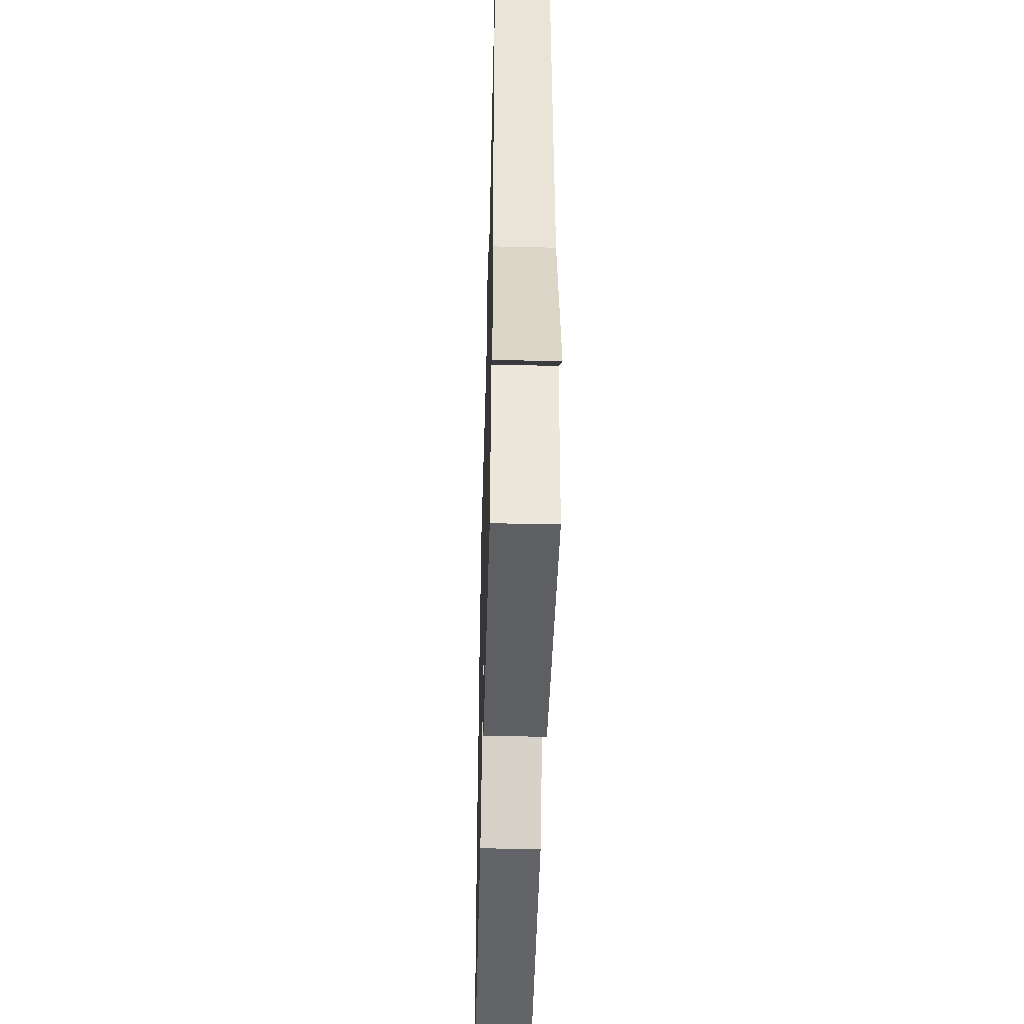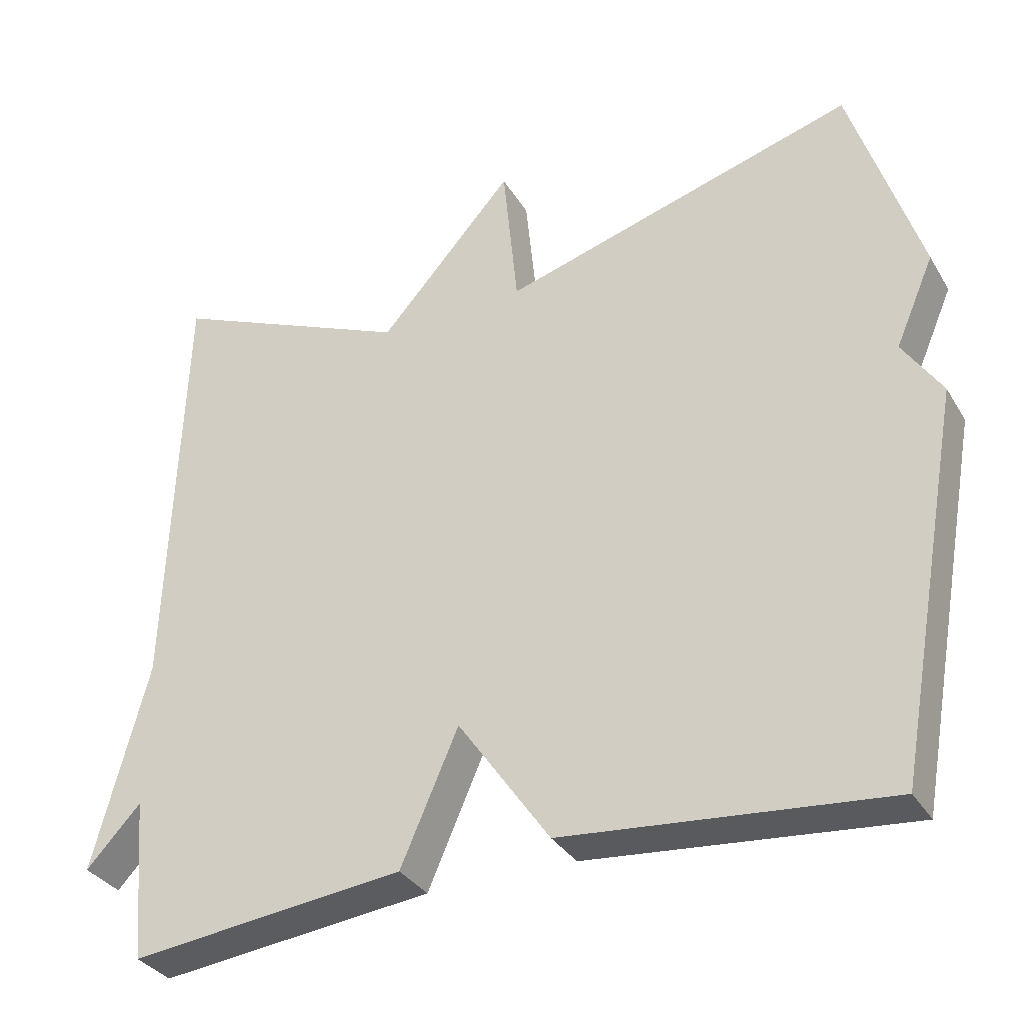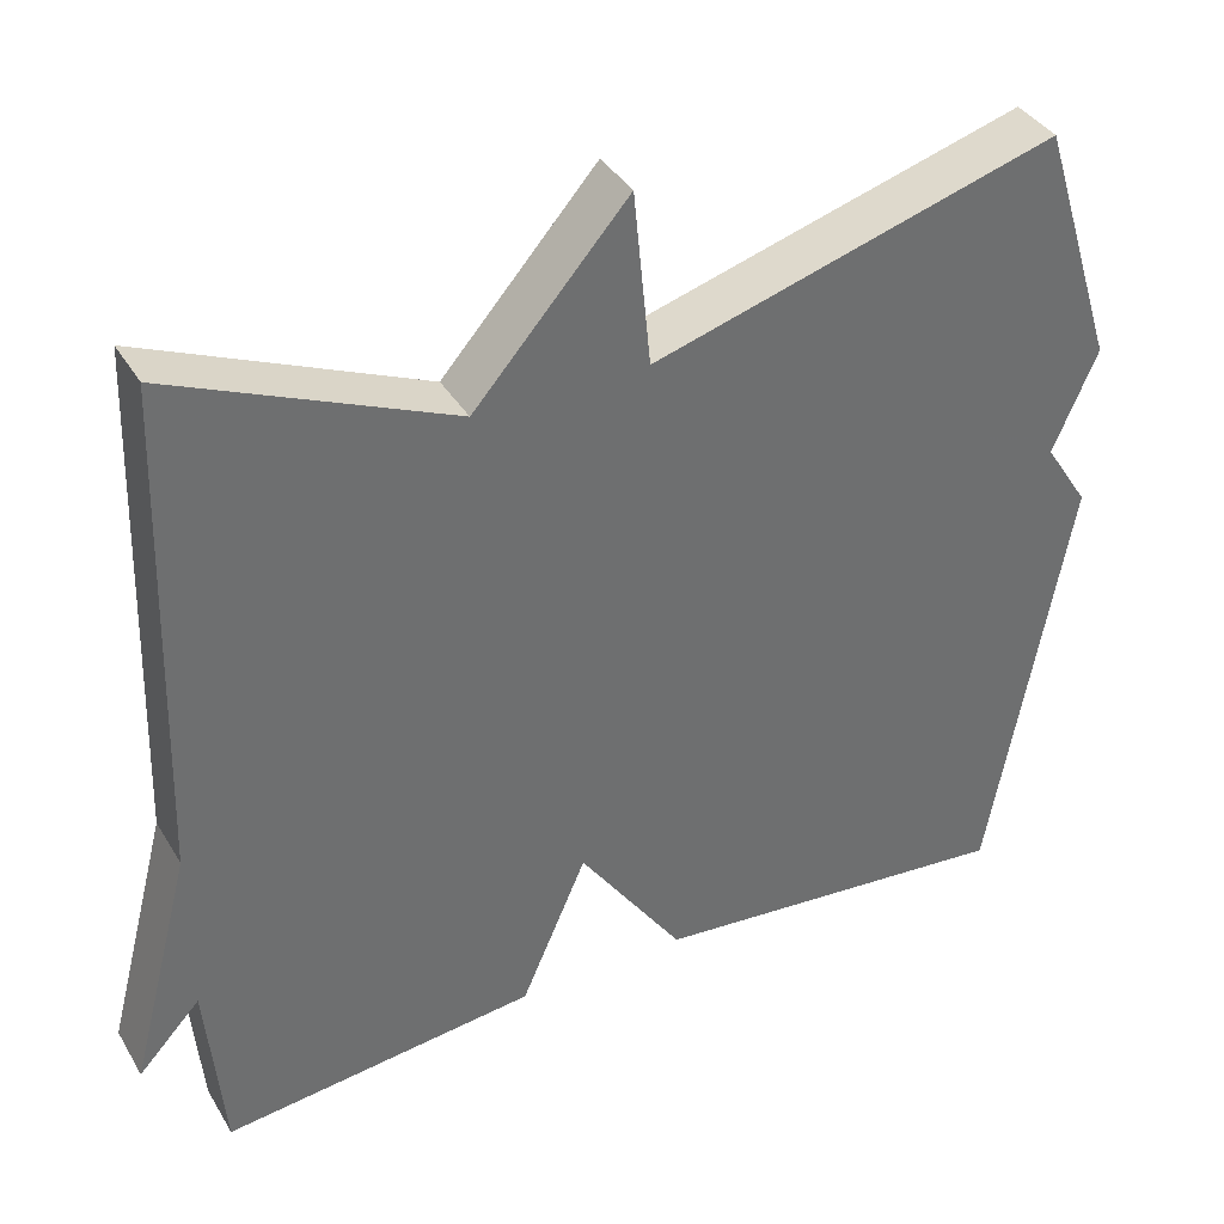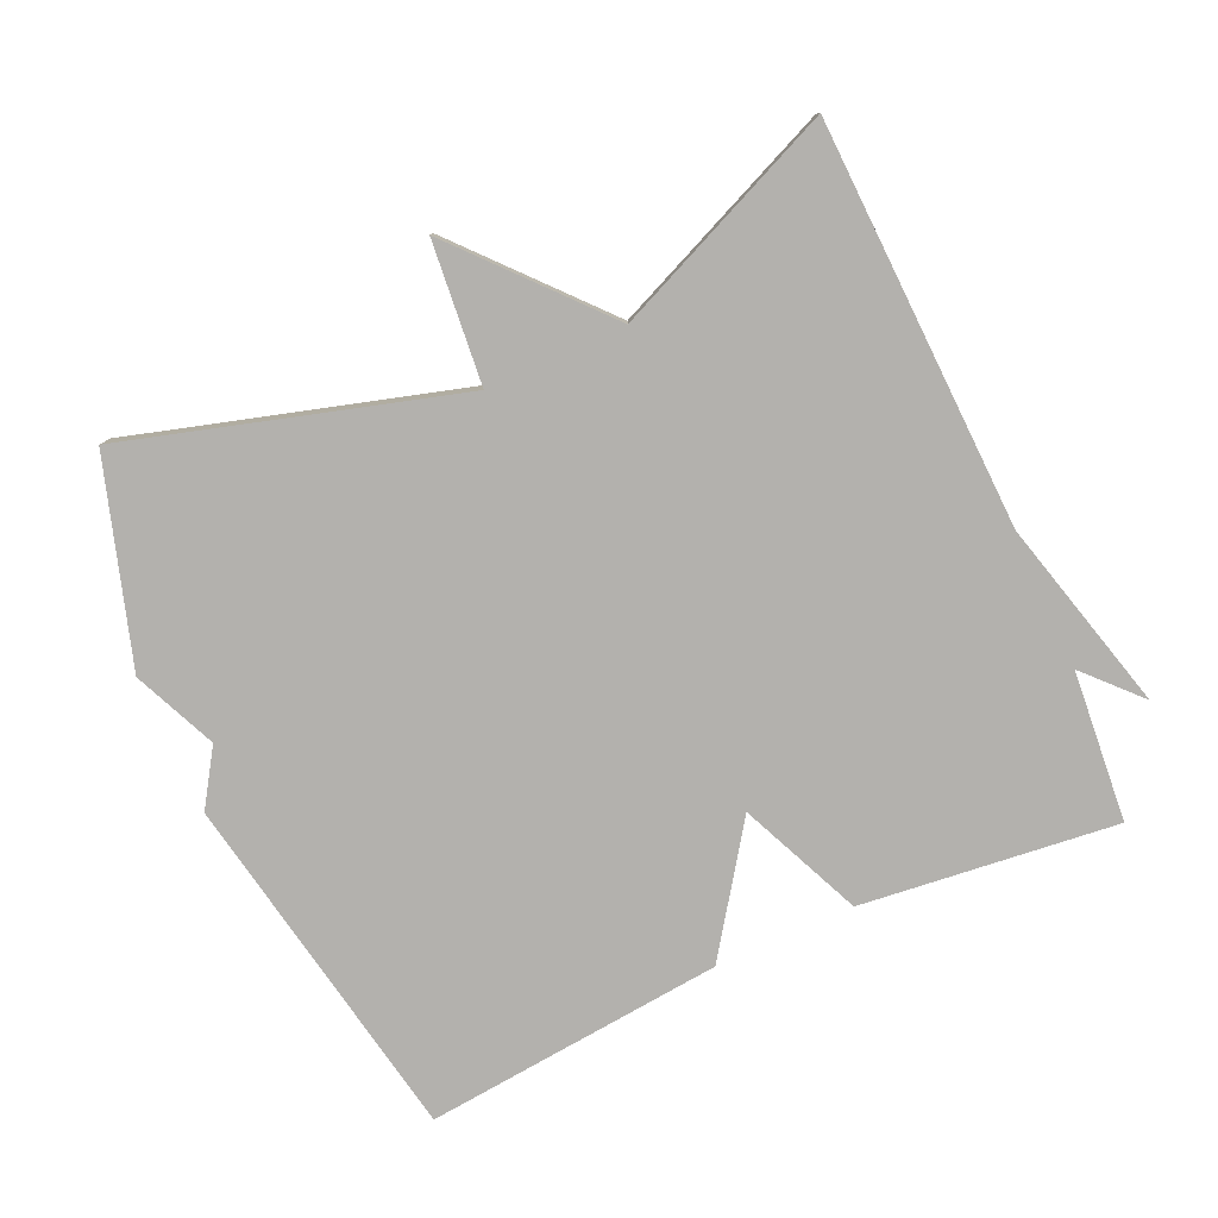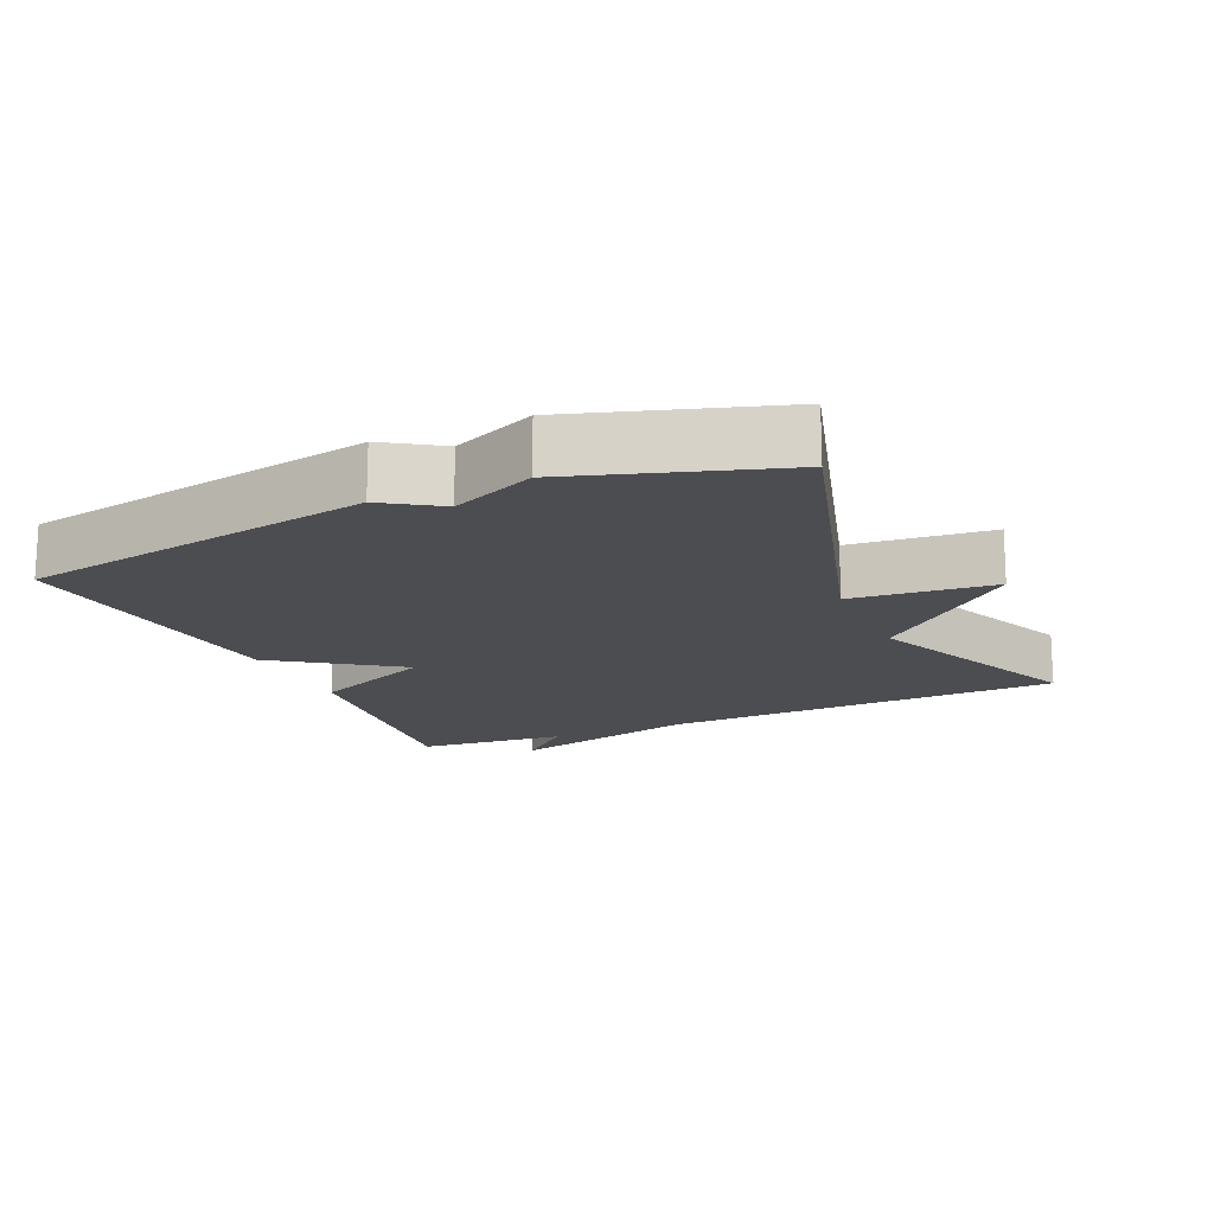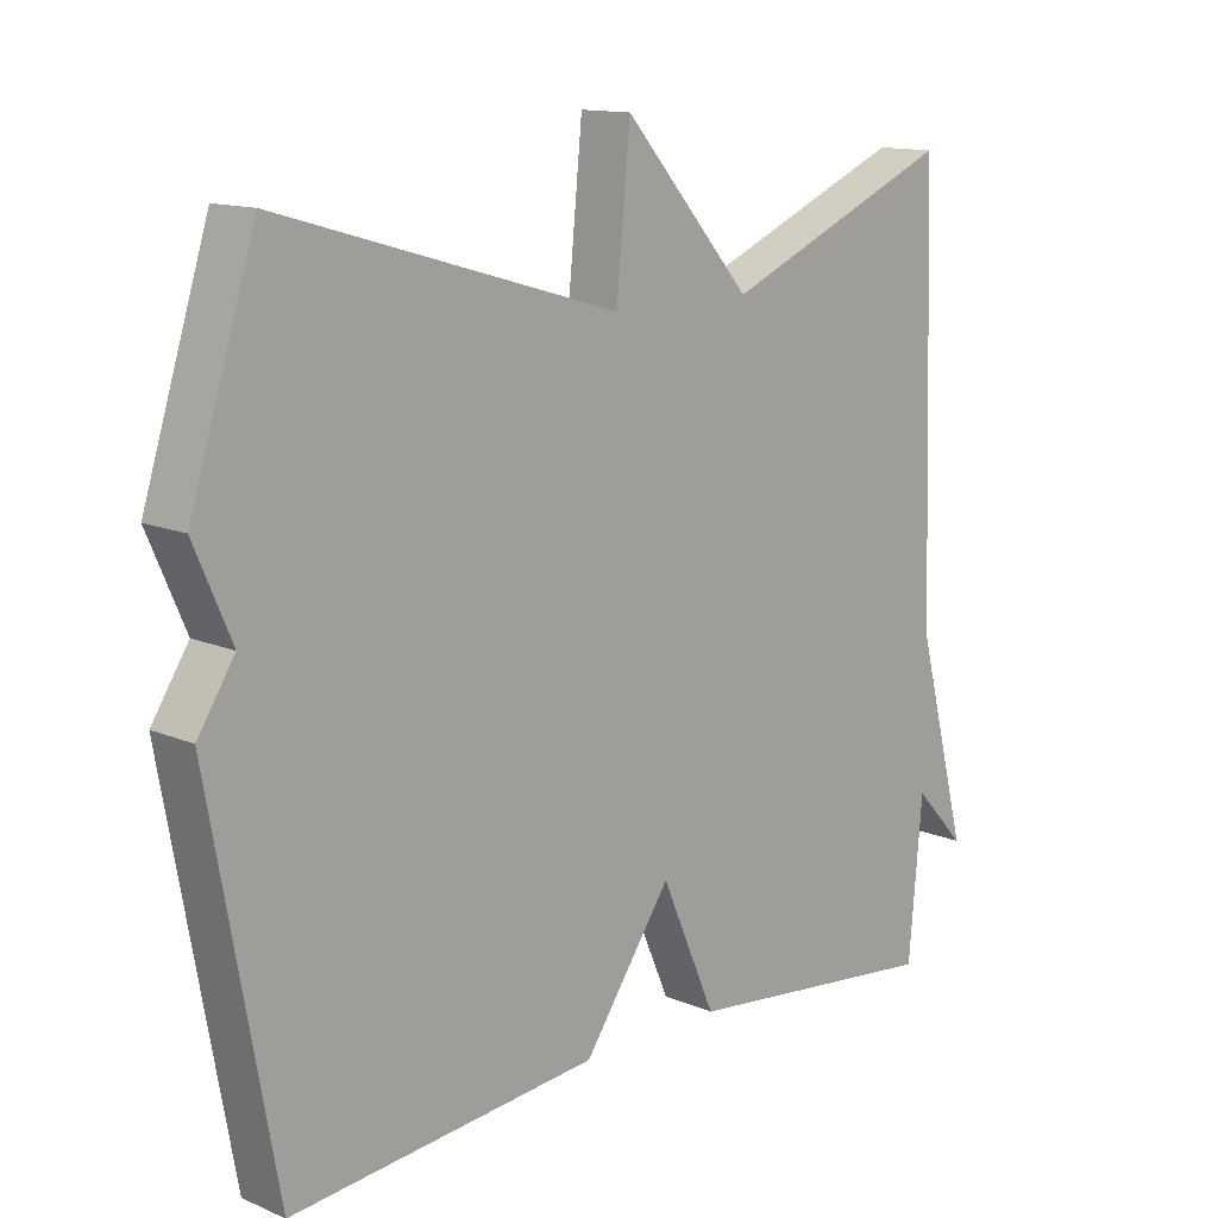
<metadata>
{"format":"obj","ext":"obj","renderer":"f3d","projection":"perspective","resolution":1024,"background":"white","views":[{"elev":-45.9,"azim":88.5,"up":"+Z"},{"elev":-33.4,"azim":-153.2,"up":"+Z"},{"elev":37.8,"azim":152.3,"up":"+Z"},{"elev":-79.3,"azim":24.4,"up":"+Y"},{"elev":-16.1,"azim":-66.0,"up":"+Y"},{"elev":13.3,"azim":-46.1,"up":"+Z"}]}
</metadata>
<code>
v 0.5 0.07 0.5
v 0.519 0.07 -0.083
v 0.592 0.07 -0.361
v 0.519 0.07 -0.283
v 0.5 0.07 -0.5
v 0.132 0.07 -0.459
v 0.055 0.07 -0.282
v -0.068 0.07 -0.459
v -0.5 0.07 -0.5
v -0.592 0.07 0.01
v -0.54 0.07 0.09
v -0.592 0.07 0.21
v -0.5 0.07 0.5
v -0.025 0.07 0.361
v -0.005 0.07 0.565
v 0.175 0.07 0.361
v 0.5 0 0.5
v 0.519 0 -0.083
v 0.592 0 -0.361
v 0.519 0 -0.283
v 0.5 0 -0.5
v 0.132 0 -0.459
v 0.055 0 -0.282
v -0.068 0 -0.459
v -0.5 0 -0.5
v -0.592 0 0.01
v -0.54 0 0.09
v -0.592 0 0.21
v -0.5 0 0.5
v -0.025 0 0.361
v -0.005 0 0.565
v 0.175 0 0.361
f 14 15 16
f 11 12 13 14
f 11 14 16
f 10 11 16
f 9 10 16
f 8 9 16
f 7 8 16
f 16 1 2
f 7 16 2
f 6 7 2
f 5 6 2
f 4 5 2
f 2 3 4
f 32 31 30
f 30 29 28 27
f 32 30 27
f 32 27 26
f 32 26 25
f 32 25 24
f 32 24 23
f 18 17 32
f 18 32 23
f 18 23 22
f 18 22 21
f 18 21 20
f 20 19 18
f 1 17 18 2
f 2 18 19 3
f 3 19 20 4
f 4 20 21 5
f 5 21 22 6
f 6 22 23 7
f 7 23 24 8
f 8 24 25 9
f 9 25 26 10
f 10 26 27 11
f 11 27 28 12
f 12 28 29 13
f 13 29 30 14
f 14 30 31 15
f 15 31 32 16
f 16 32 17 1

</code>
